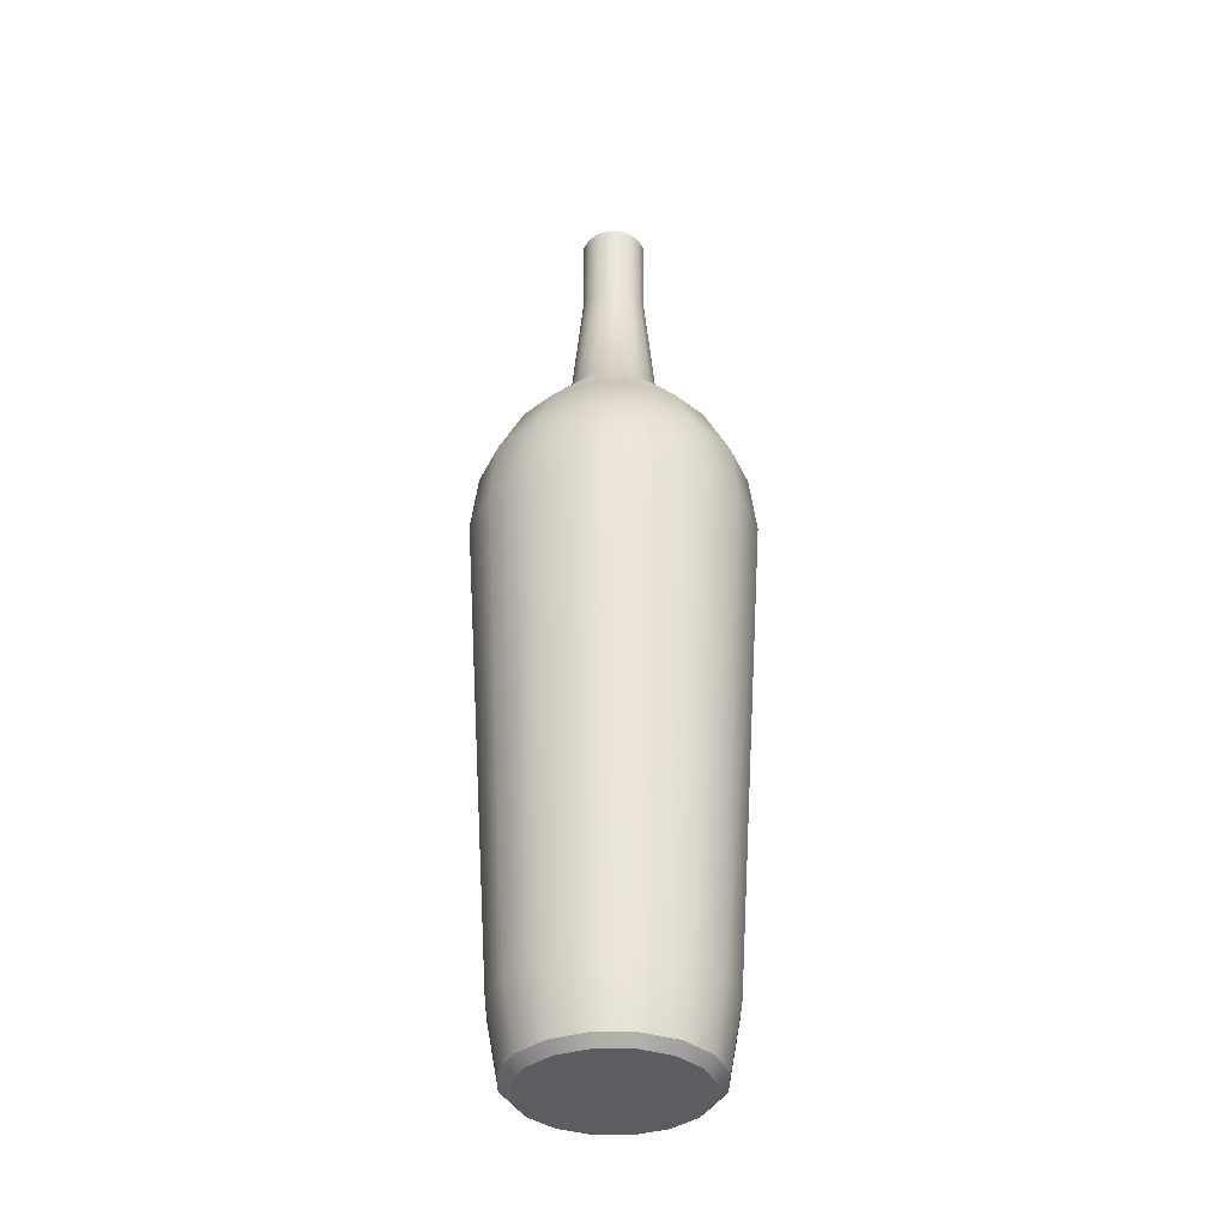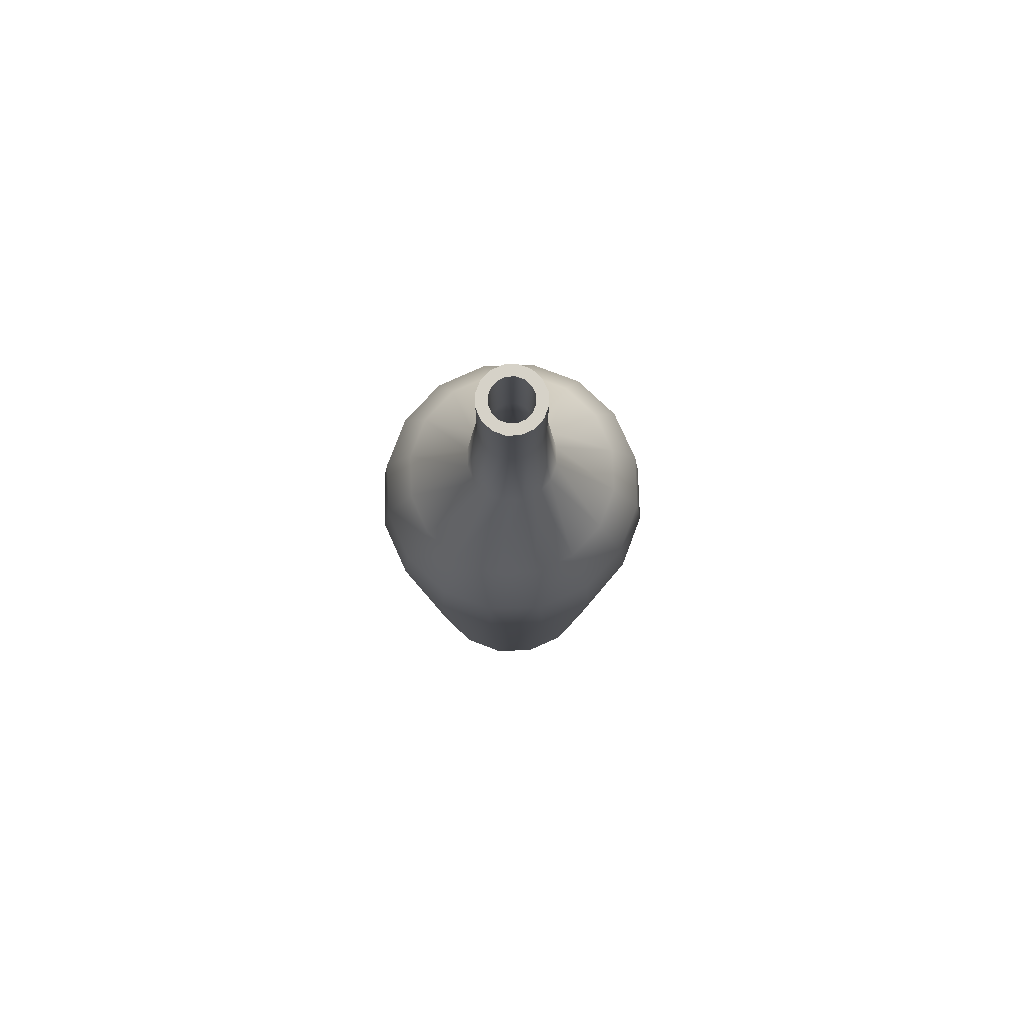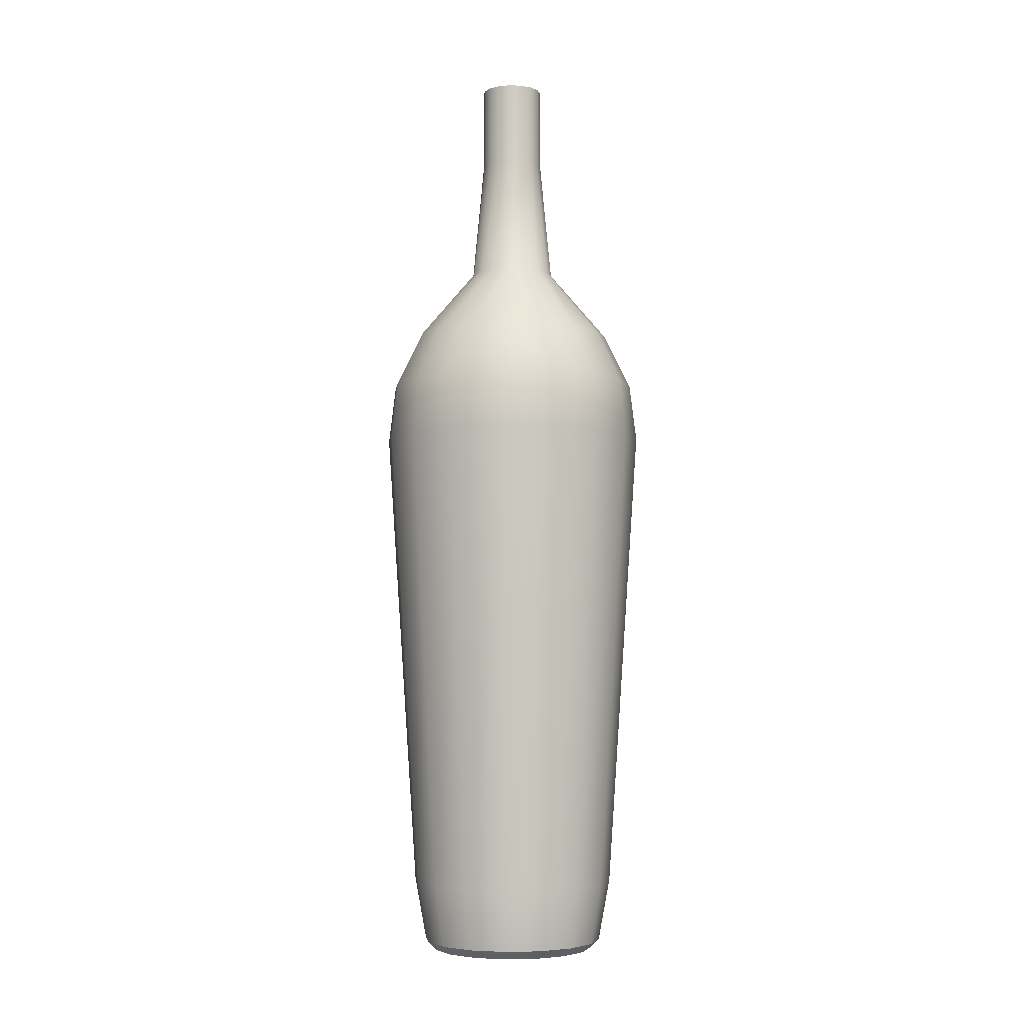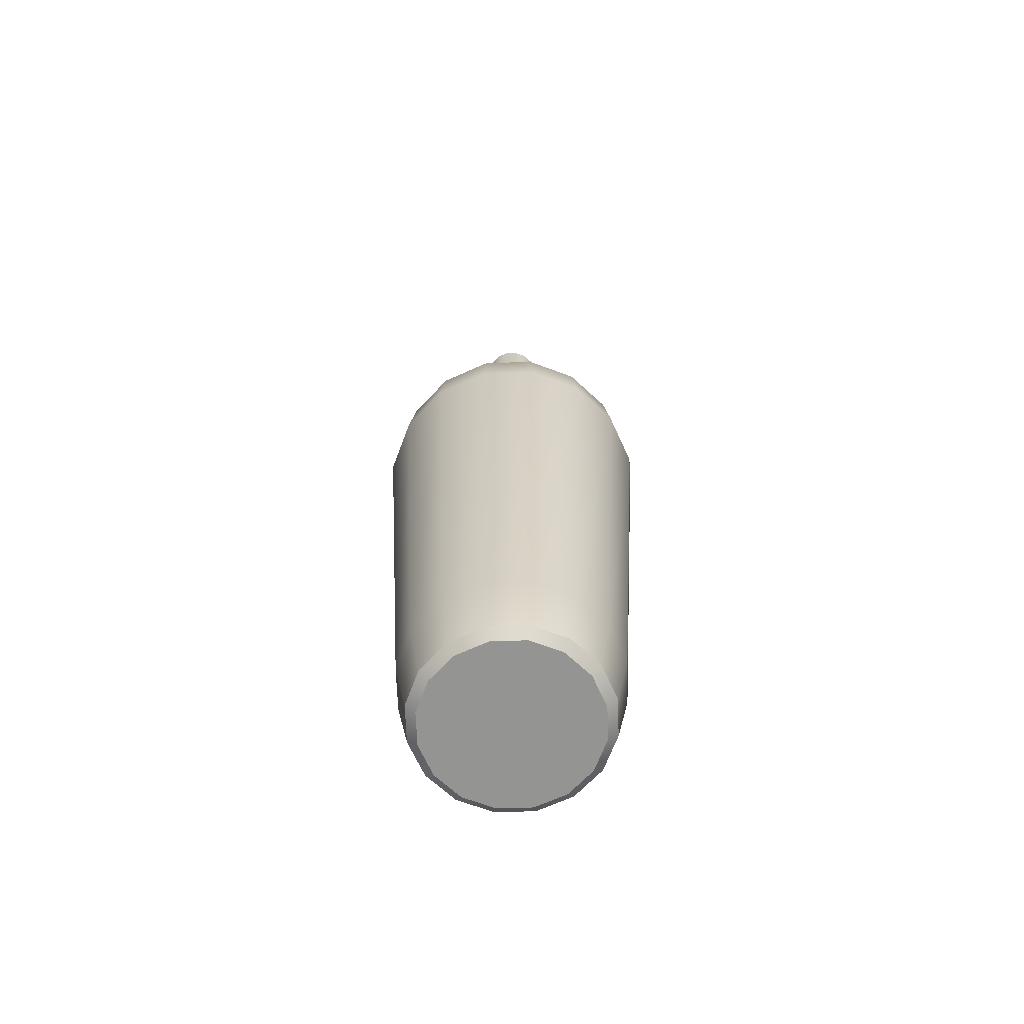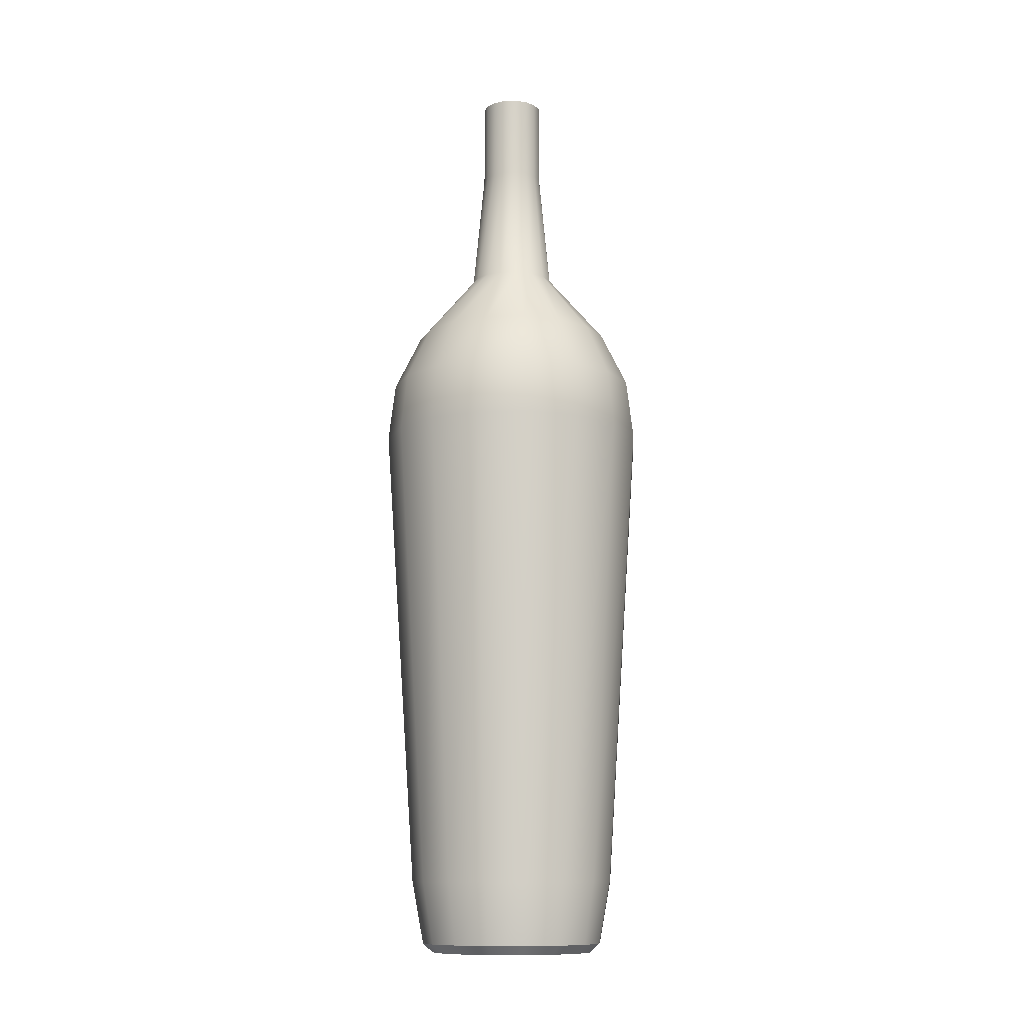
<metadata>
{"format":"obj","ext":"obj","renderer":"f3d","projection":"perspective","resolution":1024,"background":"white","views":[{"elev":-36.5,"azim":-79.2,"up":"+Y"},{"elev":78.4,"azim":-170.5,"up":"+Y"},{"elev":-4.7,"azim":-40.4,"up":"+Y"},{"elev":-67.0,"azim":148.2,"up":"+Y"},{"elev":-11.5,"azim":127.7,"up":"+Y"}]}
</metadata>
<code>
v 1.723 55.42 -0.7135
v 1.318 55.42 -1.318
v 0.7136 55.42 -1.723
v 1e-06 55.42 -1.865
v -0.7135 55.42 -1.723
v -1.318 55.42 -1.318
v -1.723 55.42 -0.7136
v -1.865 55.42 -1e-06
v -1.723 55.42 0.7135
v -1.318 55.42 1.318
v -0.7136 55.42 1.723
v -0 55.42 1.865
v 0.7136 55.42 1.723
v 1.318 55.42 1.318
v 1.723 55.42 0.7136
v 1.865 55.42 0
v 0 0 0
v -5.702 32.37 5.702
v -7.45 32.37 3.086
v -8.064 32.37 -3e-06
v -7.45 32.37 -3.086
v -5.702 32.37 -5.702
v -3.086 32.37 -7.45
v 4e-06 32.37 -8.064
v 3.086 32.37 -7.45
v 5.702 32.37 -5.702
v 7.45 32.37 -3.086
v 8.064 32.37 -0
v 7.45 32.37 3.086
v 5.702 32.37 5.702
v 3.086 32.37 7.45
v -1e-06 32.37 8.064
v -3.086 32.37 7.45
v -5.405 35.83 5.405
v -7.061 35.83 2.925
v -7.643 35.83 -3e-06
v -7.061 35.83 -2.925
v -5.405 35.83 -5.405
v -2.925 35.83 -7.061
v 4e-06 35.83 -7.643
v 2.925 35.83 -7.061
v 5.405 35.83 -5.405
v 7.061 35.83 -2.925
v 7.643 35.83 -0
v 7.061 35.83 2.925
v 5.405 35.83 5.405
v 2.925 35.83 7.061
v -1e-06 35.83 7.643
v -2.925 35.83 7.061
v -0.9774 43.18 2.36
v -1.806 43.18 1.806
v -2.36 43.18 0.9774
v -2.554 43.18 -1e-06
v -2.36 43.18 -0.9774
v -1.806 43.18 -1.806
v -0.9774 43.18 -2.36
v 1e-06 43.18 -2.554
v 0.9774 43.18 -2.36
v 1.806 43.18 -1.806
v 2.36 43.18 -0.9774
v 2.554 43.18 -0
v 2.36 43.18 0.9774
v 1.806 43.18 1.806
v 0.9774 43.18 2.36
v -0 43.18 2.554
v -0.7136 50.35 1.723
v -1.318 50.35 1.318
v -1.723 50.35 0.7135
v -1.865 50.35 -1e-06
v -1.723 50.35 -0.7136
v -1.318 50.35 -1.318
v -0.7135 50.35 -1.723
v 1e-06 50.35 -1.865
v 0.7136 50.35 -1.723
v 1.318 50.35 -1.318
v 1.723 50.35 -0.7135
v 1.865 50.35 0
v 1.723 50.35 0.7136
v 1.318 50.35 1.318
v 0.7136 50.35 1.723
v -0 50.35 1.865
v -1e-06 39.09 6.037
v -2.31 39.09 5.578
v -4.269 39.09 4.269
v -5.578 39.09 2.31
v -6.037 39.09 -2e-06
v -5.578 39.09 -2.31
v -4.269 39.09 -4.269
v -2.31 39.09 -5.578
v 3e-06 39.09 -6.037
v 2.31 39.09 -5.578
v 4.269 39.09 -4.269
v 5.578 39.09 -2.31
v 6.037 39.09 -0
v 5.578 39.09 2.31
v 4.269 39.09 4.269
v 2.31 39.09 5.578
v 5.091 0.5362 -2.109
v 4.555 0 -1.887
v 3.897 0.5362 -3.897
v 3.486 0 -3.486
v 2.109 0.5362 -5.091
v 1.887 0 -4.555
v 3e-06 0.5362 -5.511
v 2e-06 0 -4.93
v -2.109 0.5362 -5.091
v -1.887 0 -4.555
v -3.897 0.5362 -3.897
v -3.486 0 -3.486
v -5.091 0.5362 -2.109
v -4.555 0 -1.887
v -5.511 0.5362 -2e-06
v -4.93 0 -2e-06
v -5.091 0.5362 2.109
v -4.555 0 1.887
v -3.897 0.5362 3.897
v -3.486 0 3.486
v -2.109 0.5362 5.091
v -1.887 0 4.555
v -1e-06 0.5362 5.511
v -1e-06 0 4.93
v 2.109 0.5362 5.091
v 1.887 0 4.555
v 3.897 0.5362 3.897
v 3.486 0 3.486
v 5.091 0.5362 2.109
v 4.555 0 1.887
v 5.511 0.5362 -0
v 4.93 0 -0
v -2.37 4.221 5.721
v -4.379 4.221 4.379
v -5.721 4.221 2.37
v -6.193 4.221 -2e-06
v -5.721 4.221 -2.37
v -4.379 4.221 -4.379
v -2.37 4.221 -5.721
v 3e-06 4.221 -6.193
v 2.37 4.221 -5.721
v 4.379 4.221 -4.379
v 5.721 4.221 -2.37
v 6.193 4.221 -0
v 5.721 4.221 2.37
v 4.379 4.221 4.379
v 2.37 4.221 5.721
v -1e-06 4.221 6.193
v -5.238 32.35 5.238
v -6.844 32.35 2.835
v -4.959 35.64 4.959
v -6.479 35.64 2.684
v -7.408 32.35 -3e-06
v -7.013 35.64 -3e-06
v -6.844 32.35 -2.835
v -6.479 35.64 -2.684
v -5.238 32.35 -5.238
v -4.959 35.64 -4.959
v -2.835 32.35 -6.844
v -2.684 35.64 -6.479
v 4e-06 32.35 -7.408
v 3e-06 35.64 -7.013
v 2.835 32.35 -6.844
v 2.684 35.64 -6.479
v 5.238 32.35 -5.238
v 4.959 35.64 -4.959
v 6.844 32.35 -2.835
v 6.479 35.64 -2.684
v 7.408 32.35 -0
v 7.013 35.64 -0
v 6.844 32.35 2.835
v 6.479 35.64 2.684
v 5.238 32.35 5.238
v 4.959 35.64 4.959
v 2.835 32.35 6.844
v 2.684 35.64 6.479
v -1e-06 32.35 7.408
v -1e-06 35.64 7.013
v -2.835 32.35 6.844
v -2.684 35.64 6.479
v -3.879 38.73 3.879
v -5.068 38.73 2.099
v -5.486 38.73 -2e-06
v -5.068 38.73 -2.099
v -3.879 38.73 -3.879
v -2.099 38.73 -5.068
v 3e-06 38.73 -5.486
v 2.099 38.73 -5.068
v 3.879 38.73 -3.879
v 5.068 38.73 -2.099
v 5.486 38.73 -0
v 5.068 38.73 2.099
v 3.879 38.73 3.879
v 2.099 38.73 5.068
v -1e-06 38.73 5.486
v -2.099 38.73 5.068
v -0.7477 42.91 1.805
v -1.382 42.91 1.382
v -0.4627 50.32 1.117
v -0.855 50.32 0.855
v -1.805 42.91 0.7477
v -1.117 50.32 0.4627
v -1.954 42.91 -1e-06
v -1.209 50.32 -1e-06
v -1.805 42.91 -0.7477
v -1.117 50.32 -0.4627
v -1.382 42.91 -1.382
v -0.855 50.32 -0.855
v -0.7477 42.91 -1.805
v -0.4627 50.32 -1.117
v 1e-06 42.91 -1.954
v 1e-06 50.32 -1.209
v 0.7477 42.91 -1.805
v 0.4627 50.32 -1.117
v 1.382 42.91 -1.382
v 0.855 50.32 -0.855
v 1.805 42.91 -0.7477
v 1.117 50.32 -0.4627
v 1.954 42.91 -0
v 1.209 50.32 0
v 1.805 42.91 0.7477
v 1.117 50.32 0.4627
v 1.382 42.91 1.382
v 0.855 50.32 0.855
v 0.7477 42.91 1.805
v 0.4627 50.32 1.117
v -0 42.91 1.954
v -0 50.32 1.209
v -0.4673 55.42 1.128
v -0.8634 55.42 0.8634
v -1.128 55.42 0.4673
v -1.221 55.42 -1e-06
v -1.128 55.42 -0.4673
v -0.8634 55.42 -0.8634
v -0.4673 55.42 -1.128
v 1e-06 55.42 -1.221
v 0.4673 55.42 -1.128
v 0.8634 55.42 -0.8634
v 1.128 55.42 -0.4673
v 1.221 55.42 0
v 1.128 55.42 0.4673
v 0.8634 55.42 0.8634
v 0.4673 55.42 1.128
v -0 55.42 1.221
v 4.555 0.8428 -1.887
v 4.311 0.6007 -1.786
v 3.299 0.6007 -3.299
v 3.487 0.8428 -3.487
v 4.931 0.8428 -0
v 4.666 0.6007 -0
v 1.786 0.6007 -4.311
v 1.887 0.8428 -4.555
v 2e-06 0.6007 -4.666
v 3e-06 0.8428 -4.931
v -1.786 0.6007 -4.311
v -1.887 0.8428 -4.555
v -3.299 0.6007 -3.299
v -3.487 0.8428 -3.487
v -4.311 0.6007 -1.786
v -4.555 0.8428 -1.887
v -4.666 0.6007 -2e-06
v -4.931 0.8428 -2e-06
v -4.311 0.6007 1.786
v -4.555 0.8428 1.887
v -3.299 0.6007 3.299
v -3.487 0.8428 3.487
v -1.786 0.6007 4.311
v -1.887 0.8428 4.555
v -1e-06 0.6007 4.666
v -1e-06 0.8428 4.931
v 1.786 0.6007 4.311
v 1.887 0.8428 4.555
v 3.299 0.6007 3.299
v 3.487 0.8428 3.487
v 4.311 0.6007 1.786
v 4.555 0.8428 1.887
v 3.919 4.302 -3.919
v 5.12 4.302 -2.121
v 2.121 4.302 -5.12
v 3e-06 4.302 -5.542
v -2.121 4.302 -5.12
v -3.919 4.302 -3.919
v -5.12 4.302 -2.121
v -5.542 4.302 -2e-06
v -5.12 4.302 2.121
v -3.919 4.302 3.919
v -2.121 4.302 5.12
v -1e-06 4.302 5.542
v 2.121 4.302 5.12
v 3.919 4.302 3.919
v 5.12 4.302 2.121
v 5.542 4.302 -0
v 0 0.6562 0
f 147 149 148 146
f 150 151 149 147
f 152 153 151 150
f 154 155 153 152
f 156 157 155 154
f 158 159 157 156
f 160 161 159 158
f 162 163 161 160
f 164 165 163 162
f 166 167 165 164
f 168 169 167 166
f 170 171 169 168
f 172 173 171 170
f 174 175 173 172
f 176 177 175 174
f 146 148 177 176
f 149 179 178 148
f 151 180 179 149
f 153 181 180 151
f 155 182 181 153
f 157 183 182 155
f 159 184 183 157
f 161 185 184 159
f 163 186 185 161
f 165 187 186 163
f 167 188 187 165
f 169 189 188 167
f 171 190 189 169
f 173 191 190 171
f 175 192 191 173
f 177 193 192 175
f 178 193 177 148
f 195 197 196 194
f 198 199 197 195
f 200 201 199 198
f 202 203 201 200
f 204 205 203 202
f 206 207 205 204
f 208 209 207 206
f 210 211 209 208
f 212 213 211 210
f 214 215 213 212
f 216 217 215 214
f 218 219 217 216
f 220 221 219 218
f 222 223 221 220
f 224 225 223 222
f 194 196 225 224
f 197 227 226 196
f 199 228 227 197
f 201 229 228 199
f 203 230 229 201
f 205 231 230 203
f 207 232 231 205
f 209 233 232 207
f 211 234 233 209
f 213 235 234 211
f 215 236 235 213
f 217 237 236 215
f 219 238 237 217
f 221 239 238 219
f 223 240 239 221
f 225 241 240 223
f 196 226 241 225
f 193 194 224 192
f 195 194 193 178
f 179 198 195 178
f 180 200 198 179
f 181 202 200 180
f 182 204 202 181
f 183 206 204 182
f 184 208 206 183
f 185 210 208 184
f 186 212 210 185
f 187 214 212 186
f 188 216 214 187
f 189 218 216 188
f 190 220 218 189
f 191 222 220 190
f 192 224 222 191
f 242 245 244 243
f 243 247 246 242
f 245 249 248 244
f 249 251 250 248
f 251 253 252 250
f 253 255 254 252
f 255 257 256 254
f 257 259 258 256
f 259 261 260 258
f 261 263 262 260
f 263 265 264 262
f 265 267 266 264
f 267 269 268 266
f 269 271 270 268
f 271 273 272 270
f 273 246 247 272
f 242 275 274 245
f 245 274 276 249
f 249 276 277 251
f 251 277 278 253
f 253 278 279 255
f 255 279 280 257
f 257 280 281 259
f 259 281 282 261
f 261 282 283 263
f 263 283 284 265
f 265 284 285 267
f 267 285 286 269
f 269 286 287 271
f 271 287 288 273
f 273 288 289 246
f 246 289 275 242
f 244 290 243
f 248 290 244
f 250 290 248
f 252 290 250
f 254 290 252
f 256 290 254
f 258 290 256
f 260 290 258
f 262 290 260
f 264 290 262
f 266 290 264
f 268 290 266
f 270 290 268
f 272 290 270
f 247 290 272
f 243 290 247
f 283 146 176 284
f 282 147 146 283
f 281 150 147 282
f 280 152 150 281
f 279 154 152 280
f 278 156 154 279
f 277 158 156 278
f 276 160 158 277
f 274 162 160 276
f 275 164 162 274
f 289 166 164 275
f 288 168 166 289
f 287 170 168 288
f 286 172 170 287
f 285 174 172 286
f 284 176 174 285
f 19 18 34 35
f 20 19 35 36
f 21 20 36 37
f 22 21 37 38
f 23 22 38 39
f 24 23 39 40
f 25 24 40 41
f 26 25 41 42
f 27 26 42 43
f 28 27 43 44
f 29 28 44 45
f 30 29 45 46
f 31 30 46 47
f 32 31 47 48
f 33 32 48 49
f 18 33 49 34
f 35 34 84 85
f 36 35 85 86
f 37 36 86 87
f 38 37 87 88
f 39 38 88 89
f 40 39 89 90
f 41 40 90 91
f 42 41 91 92
f 43 42 92 93
f 44 43 93 94
f 45 44 94 95
f 46 45 95 96
f 47 46 96 97
f 48 47 97 82
f 49 48 82 83
f 84 34 49 83
f 51 50 66 67
f 52 51 67 68
f 53 52 68 69
f 54 53 69 70
f 55 54 70 71
f 56 55 71 72
f 57 56 72 73
f 58 57 73 74
f 59 58 74 75
f 60 59 75 76
f 61 60 76 77
f 62 61 77 78
f 63 62 78 79
f 64 63 79 80
f 65 64 80 81
f 50 65 81 66
f 67 66 11 10
f 68 67 10 9
f 69 68 9 8
f 70 69 8 7
f 71 70 7 6
f 72 71 6 5
f 73 72 5 4
f 74 73 4 3
f 75 74 3 2
f 76 75 2 1
f 77 76 1 16
f 78 77 16 15
f 79 78 15 14
f 80 79 14 13
f 81 80 13 12
f 66 81 12 11
f 83 82 65 50
f 51 84 83 50
f 85 84 51 52
f 86 85 52 53
f 87 86 53 54
f 88 87 54 55
f 89 88 55 56
f 90 89 56 57
f 91 90 57 58
f 92 91 58 59
f 93 92 59 60
f 94 93 60 61
f 95 94 61 62
f 96 95 62 63
f 97 96 63 64
f 82 97 64 65
f 98 99 101 100
f 99 98 128 129
f 100 101 103 102
f 102 103 105 104
f 104 105 107 106
f 106 107 109 108
f 108 109 111 110
f 110 111 113 112
f 112 113 115 114
f 114 115 117 116
f 116 117 119 118
f 118 119 121 120
f 120 121 123 122
f 122 123 125 124
f 124 125 127 126
f 126 127 129 128
f 98 100 139 140
f 100 102 138 139
f 102 104 137 138
f 104 106 136 137
f 106 108 135 136
f 108 110 134 135
f 110 112 133 134
f 112 114 132 133
f 114 116 131 132
f 116 118 130 131
f 118 120 145 130
f 120 122 144 145
f 122 124 143 144
f 124 126 142 143
f 126 128 141 142
f 128 98 140 141
f 101 99 17
f 103 101 17
f 105 103 17
f 107 105 17
f 109 107 17
f 111 109 17
f 113 111 17
f 115 113 17
f 117 115 17
f 119 117 17
f 121 119 17
f 123 121 17
f 125 123 17
f 127 125 17
f 129 127 17
f 99 129 17
f 131 130 33 18
f 132 131 18 19
f 133 132 19 20
f 134 133 20 21
f 135 134 21 22
f 136 135 22 23
f 137 136 23 24
f 138 137 24 25
f 139 138 25 26
f 140 139 26 27
f 141 140 27 28
f 142 141 28 29
f 143 142 29 30
f 144 143 30 31
f 145 144 31 32
f 130 145 32 33
f 11 226 227 10
f 10 227 228 9
f 9 228 229 8
f 8 229 230 7
f 7 230 231 6
f 6 231 232 5
f 5 232 233 4
f 4 233 234 3
f 3 234 235 2
f 2 235 236 1
f 1 236 237 16
f 16 237 238 15
f 15 238 239 14
f 14 239 240 13
f 13 240 241 12
f 12 241 226 11

</code>
